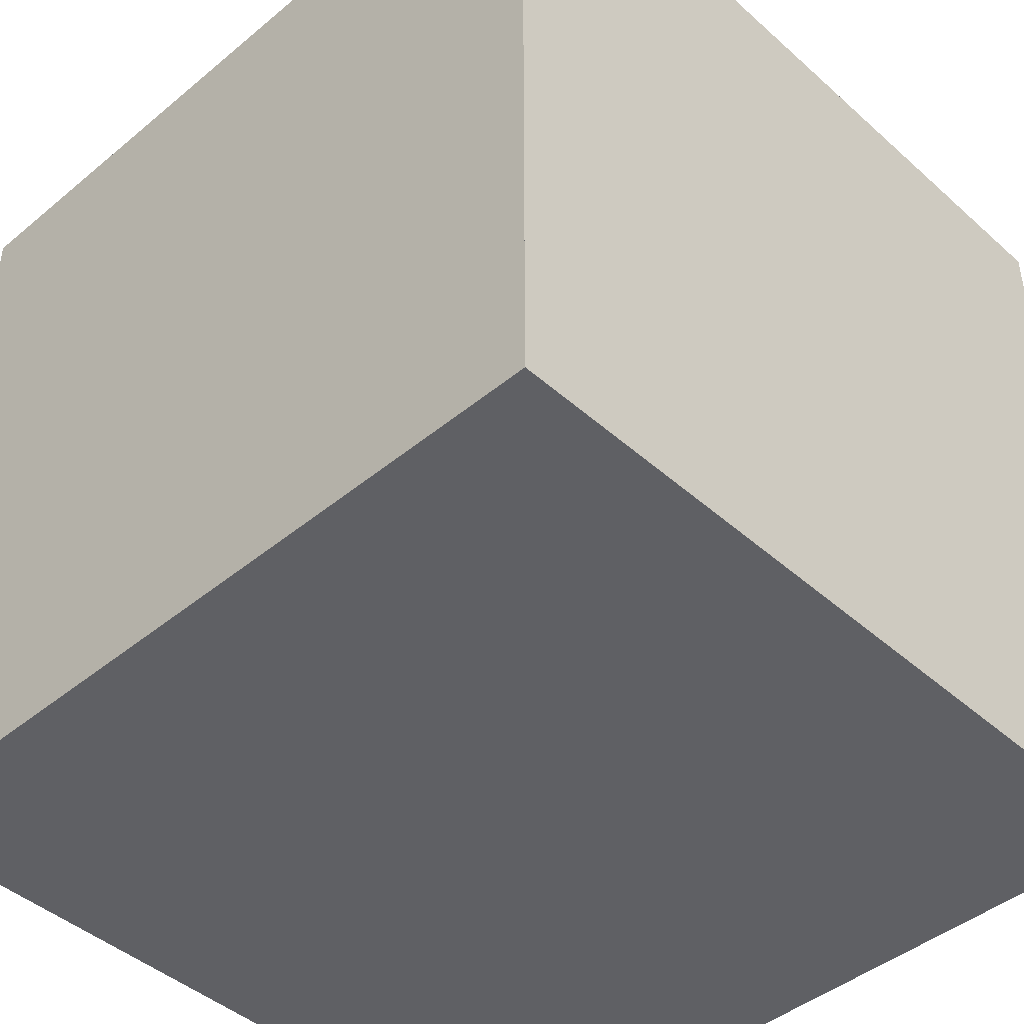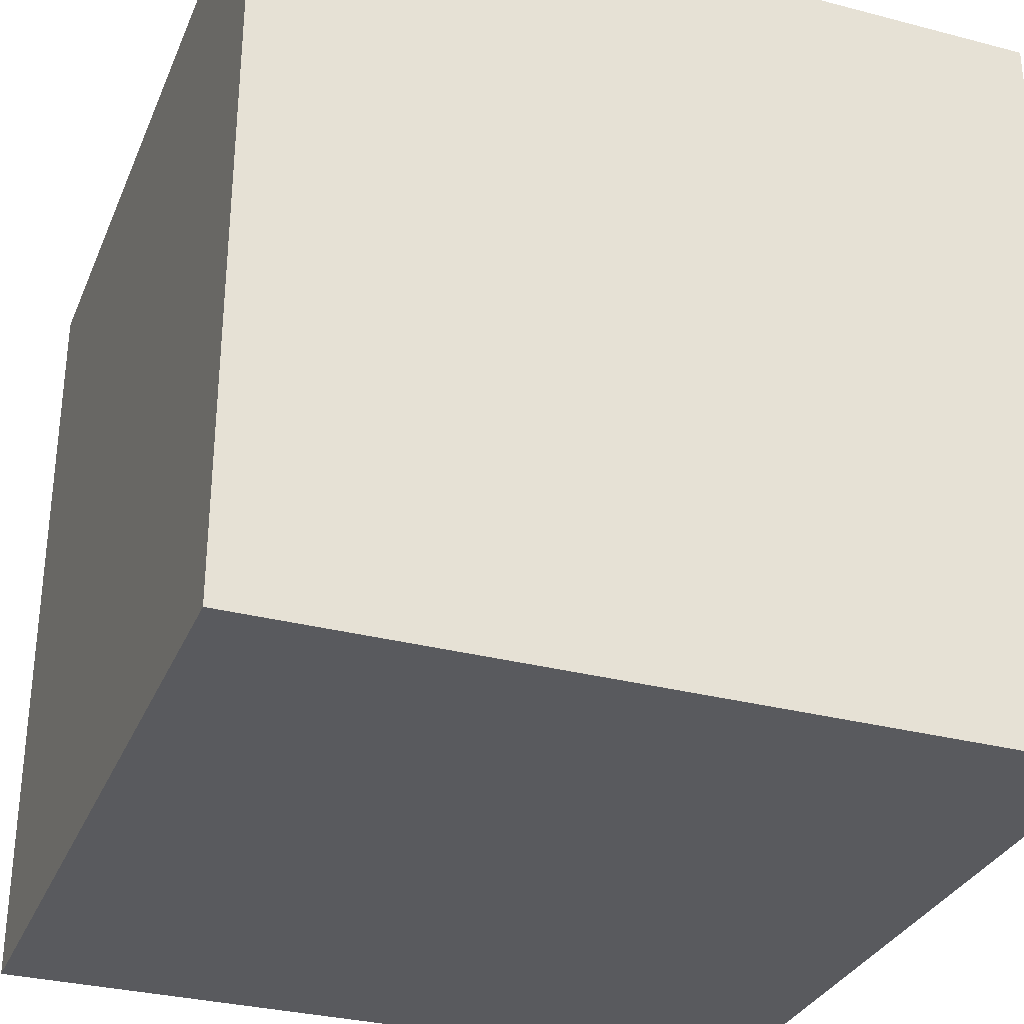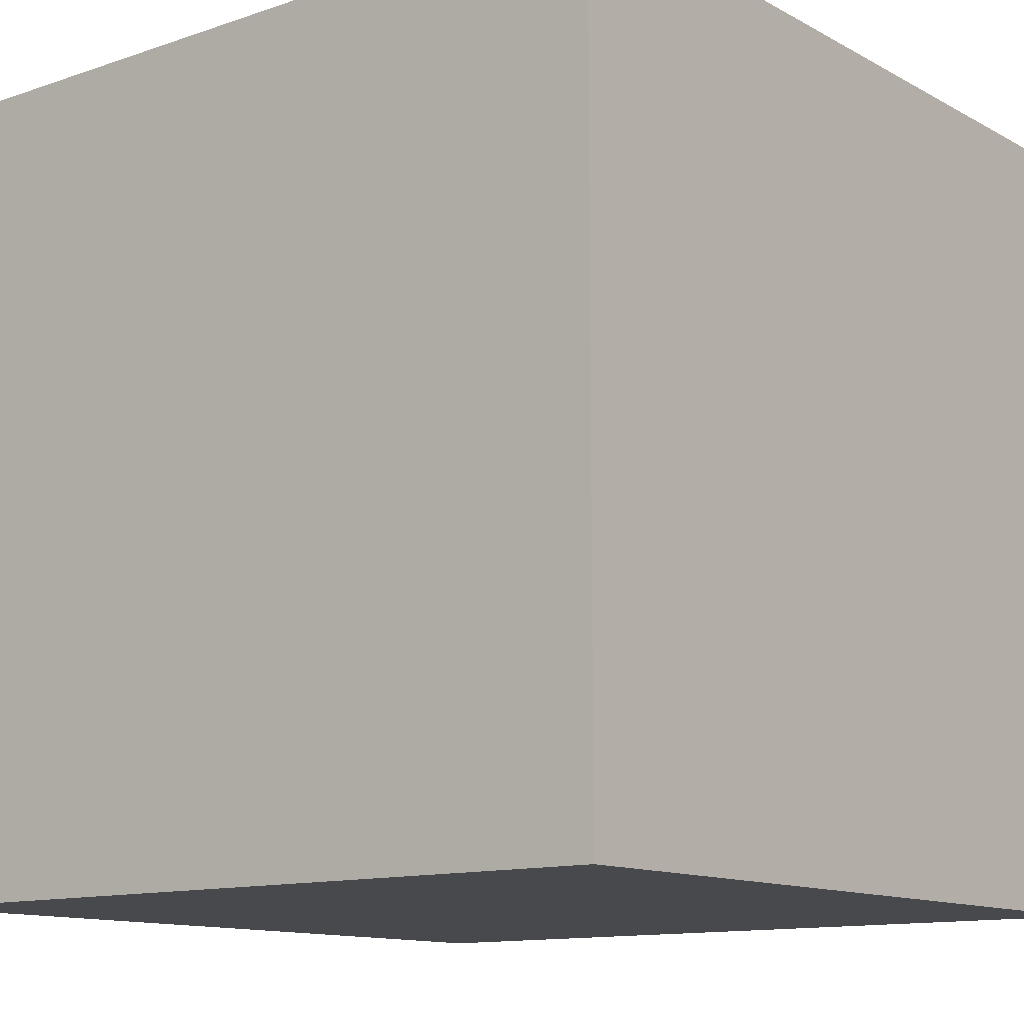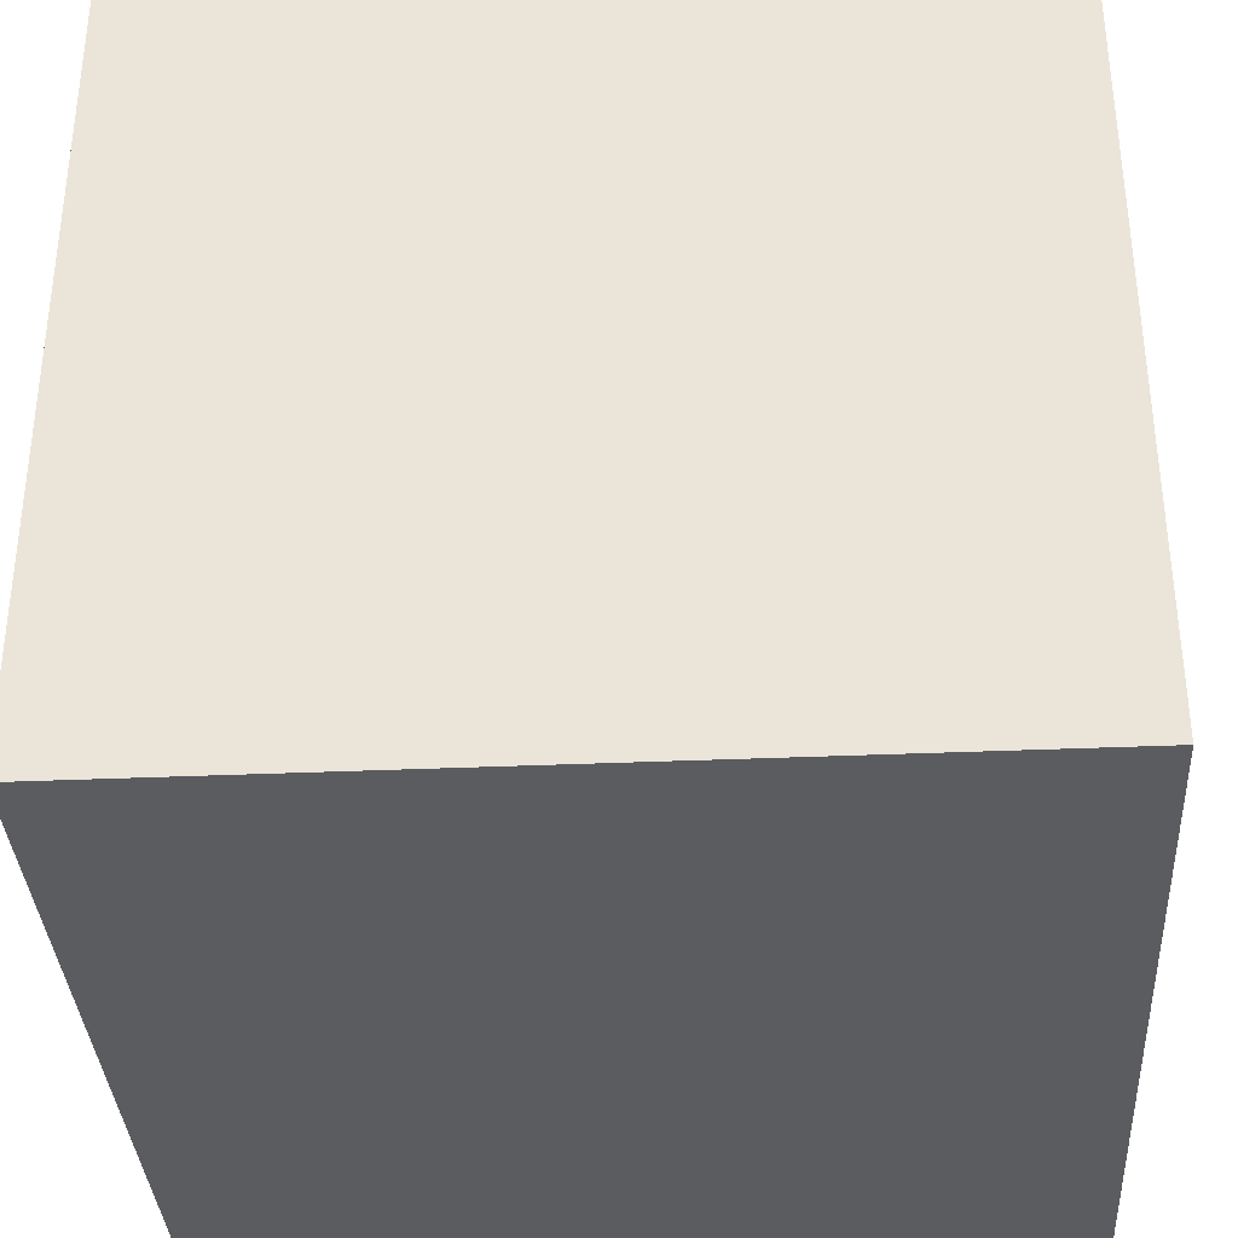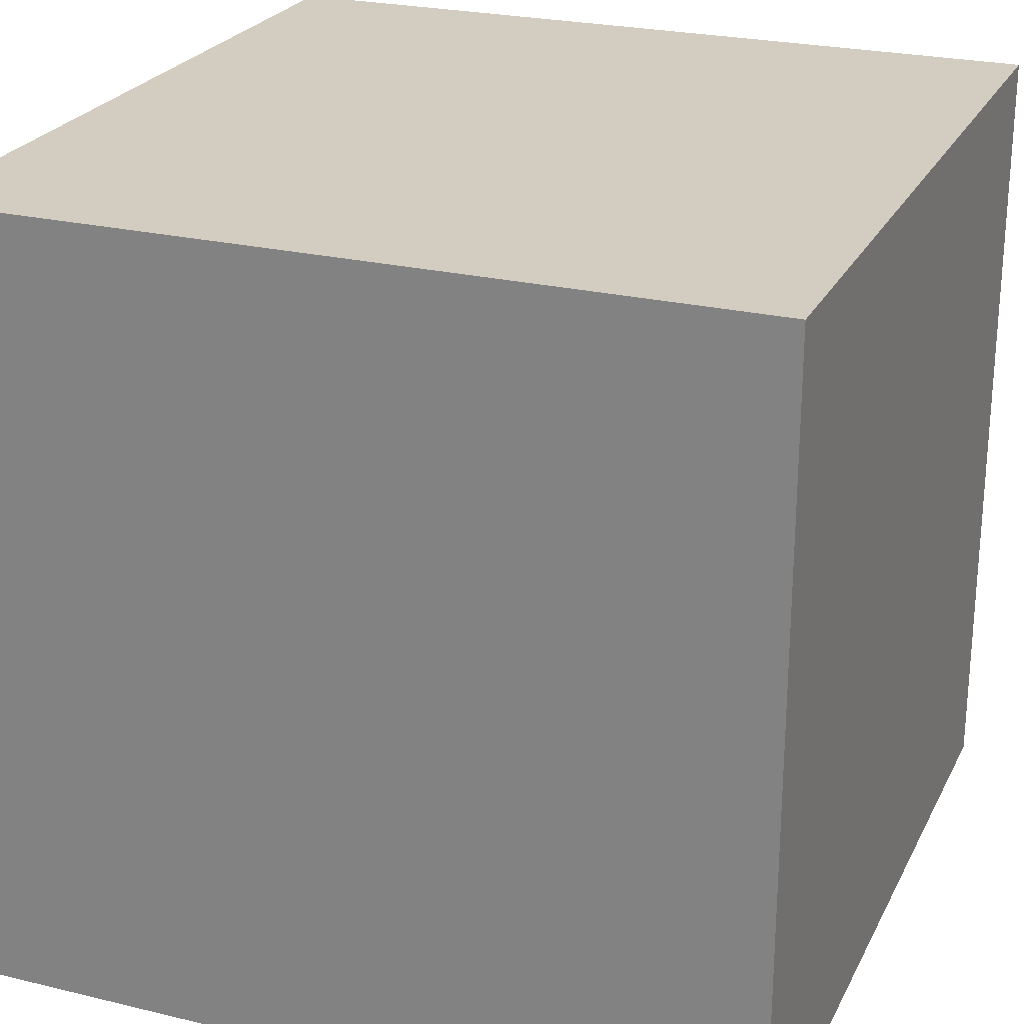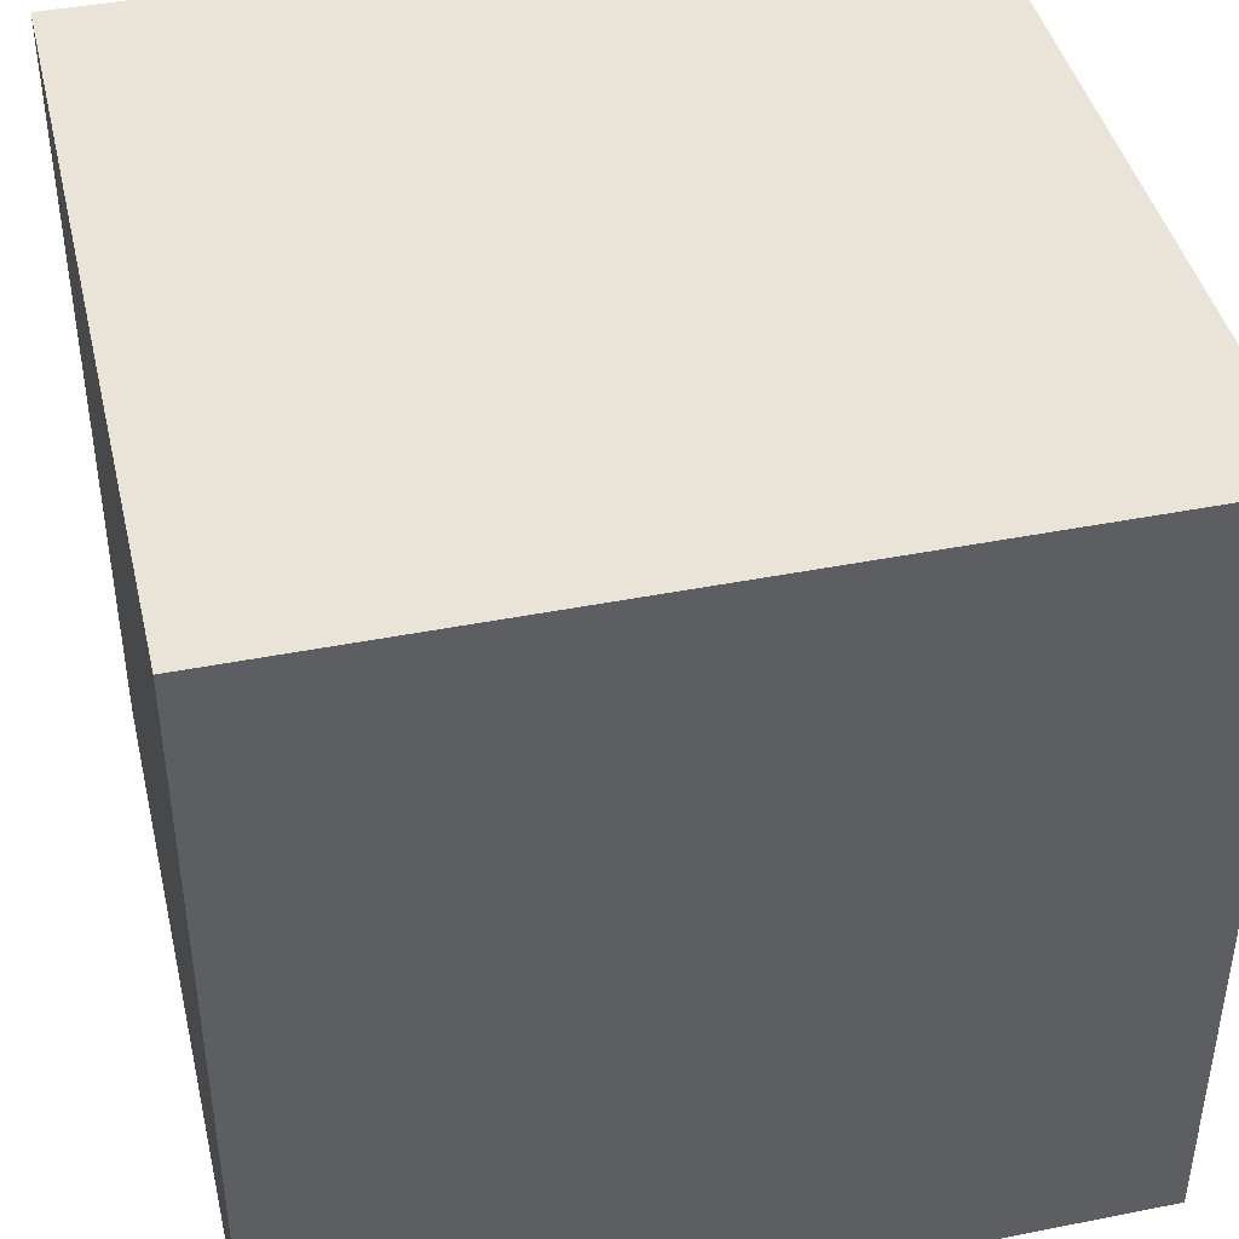
<metadata>
{"format":"obj","ext":"obj","renderer":"f3d","projection":"perspective","resolution":1024,"background":"white","views":[{"elev":-44.3,"azim":-136.0,"up":"+Y"},{"elev":-31.5,"azim":-20.3,"up":"+Y"},{"elev":-12.3,"azim":128.6,"up":"+Y"},{"elev":-35.3,"azim":93.3,"up":"+Y"},{"elev":24.6,"azim":-158.5,"up":"+Y"},{"elev":43.0,"azim":-13.2,"up":"+Y"}]}
</metadata>
<code>
v -50 0 -50
v 50 0 -50
v -50 100 -50
v 50 100 -50
f 2 4 3
f 1 2 3
v -50 0 50
v 50 0 50
v -50 0 -50
v 50 0 -50
f 6 8 7
f 5 6 7
v -50 0 50
v 50 0 50
v -50 100 50
v 50 100 50
f 11 12 10
f 9 11 10
v 50 0 50
v 50 0 -50
v 50 100 50
v 50 100 -50
f 15 16 14
f 13 15 14
v -50 0 50
v -50 0 -50
v -50 100 50
v -50 100 -50
f 17 18 20
f 19 17 20
v -50 100 50
v 50 100 50
v -50 100 -50
v 50 100 -50
f 23 24 22
f 21 23 22

</code>
